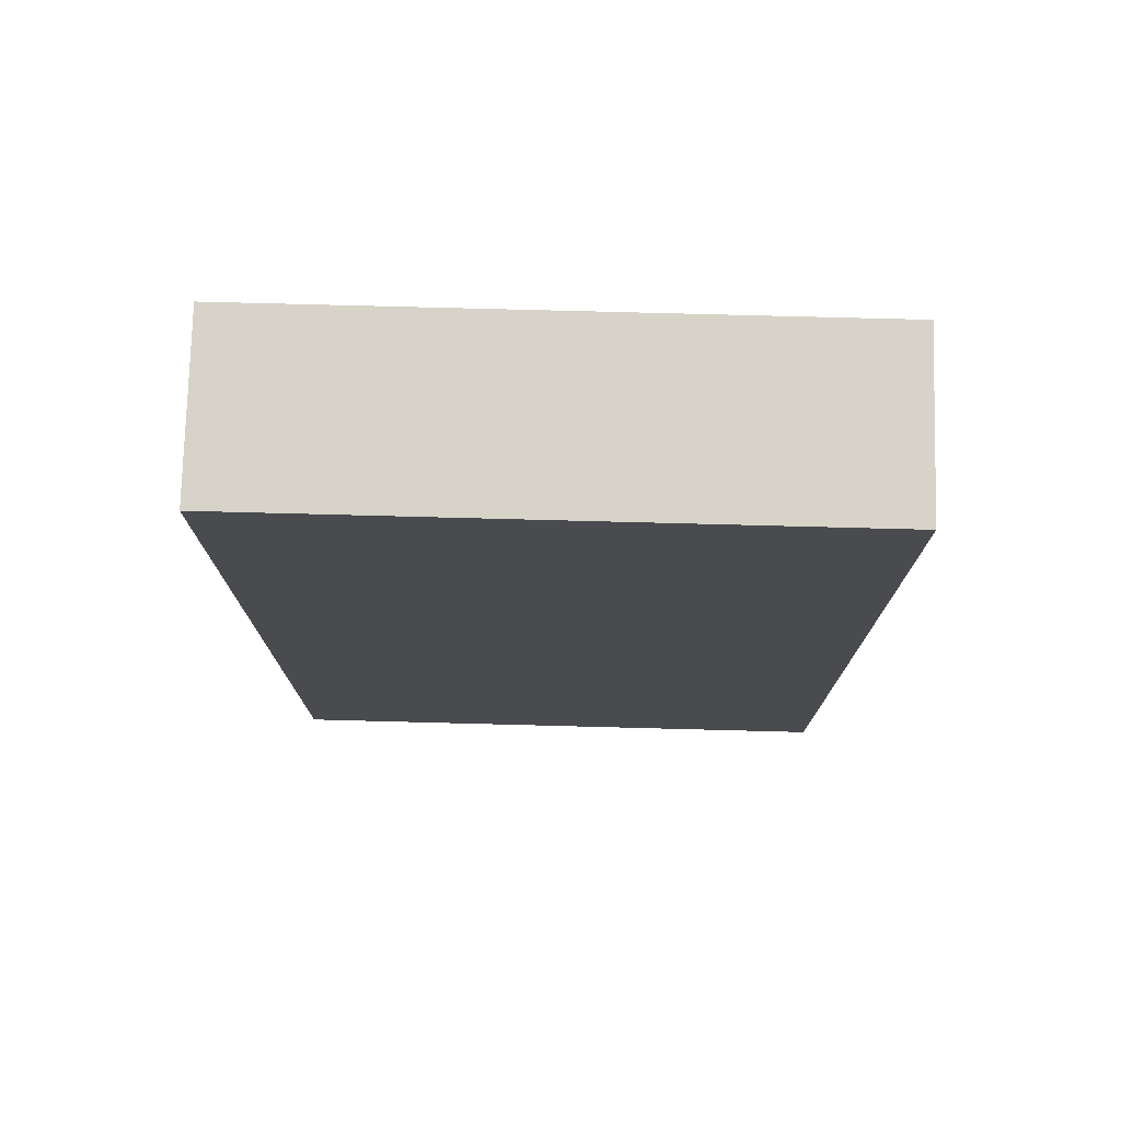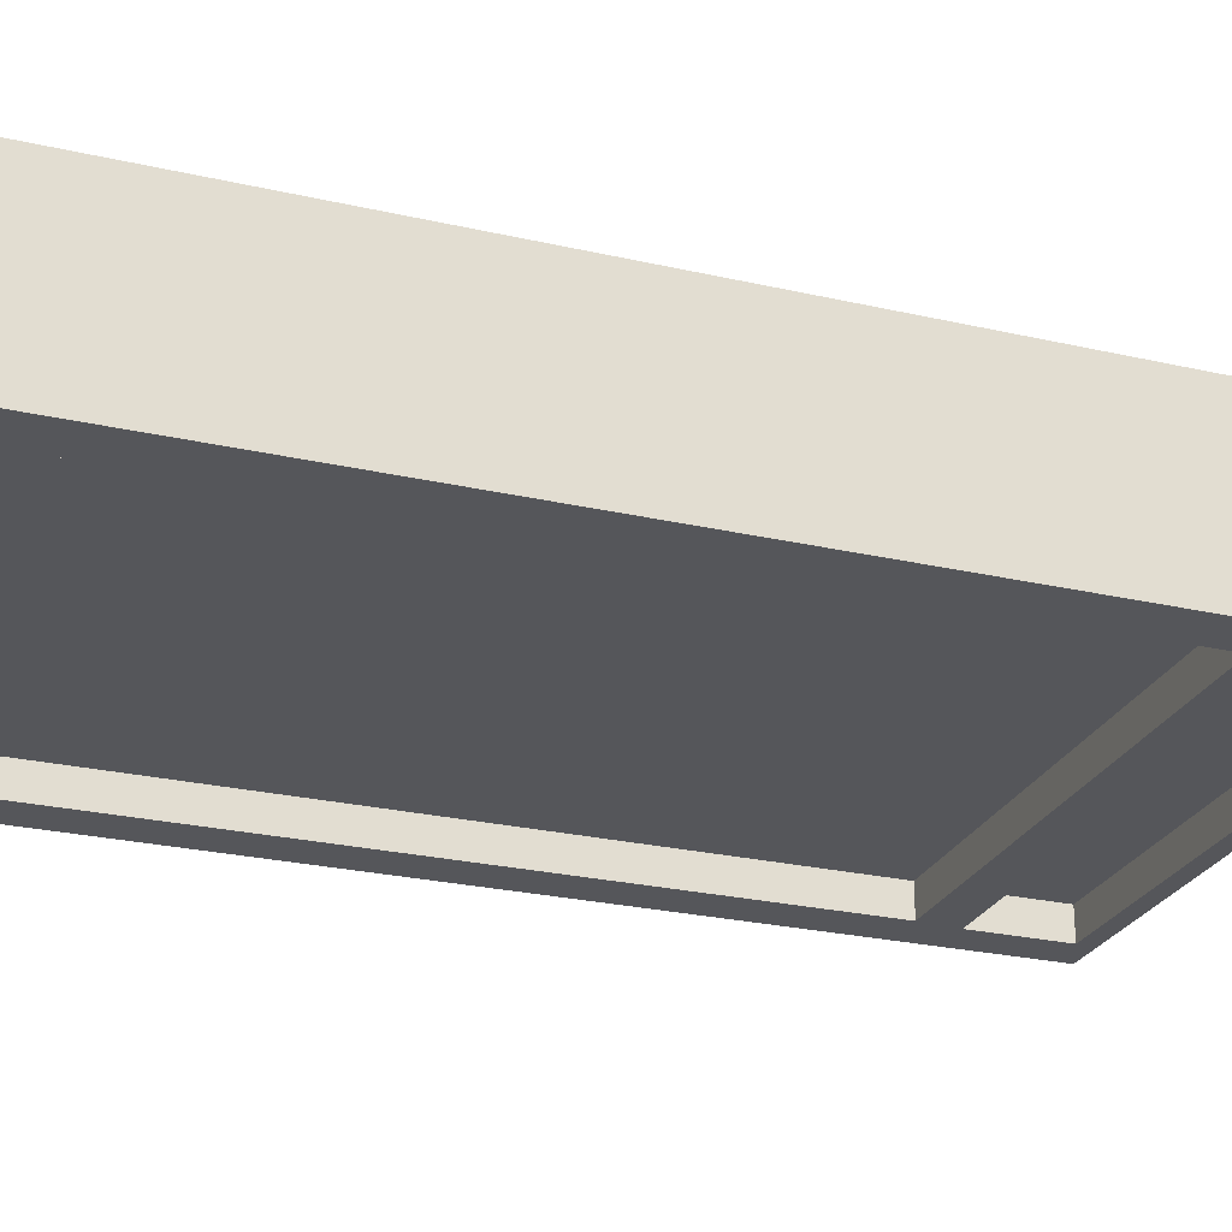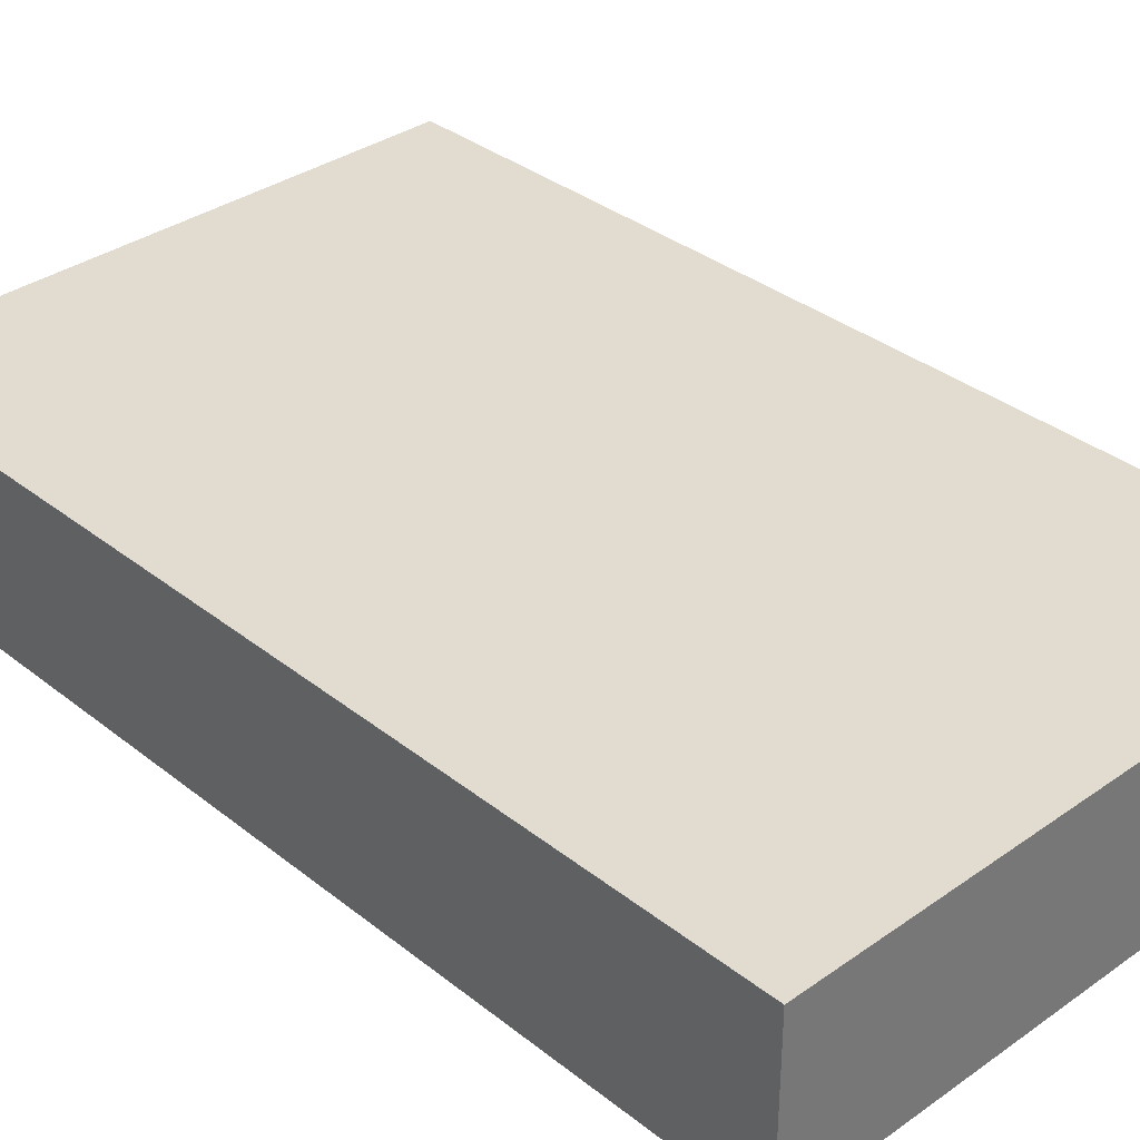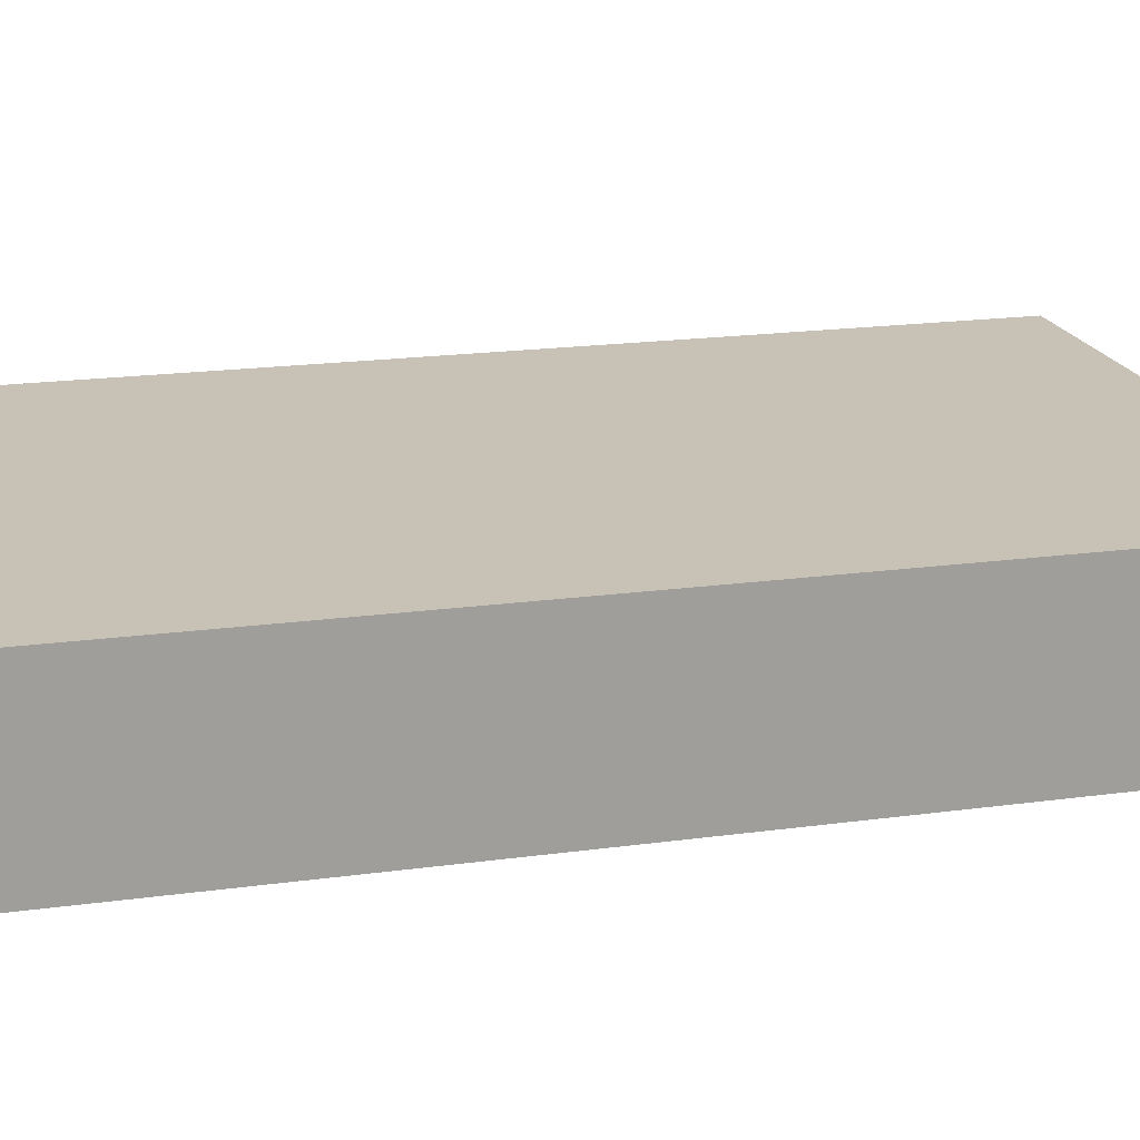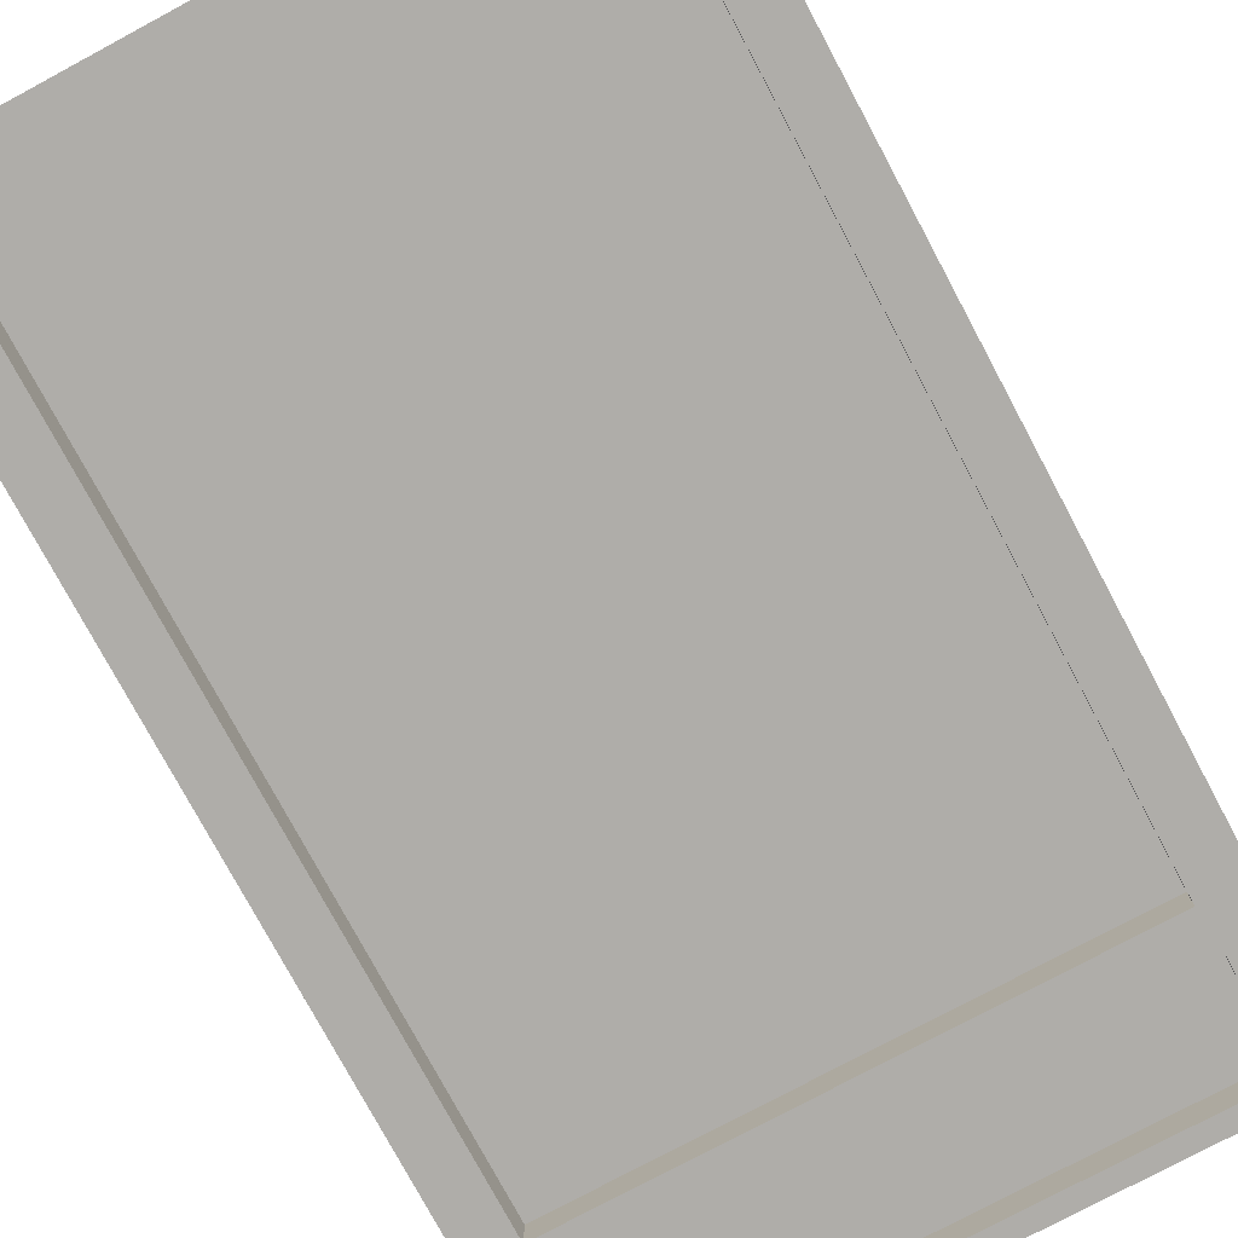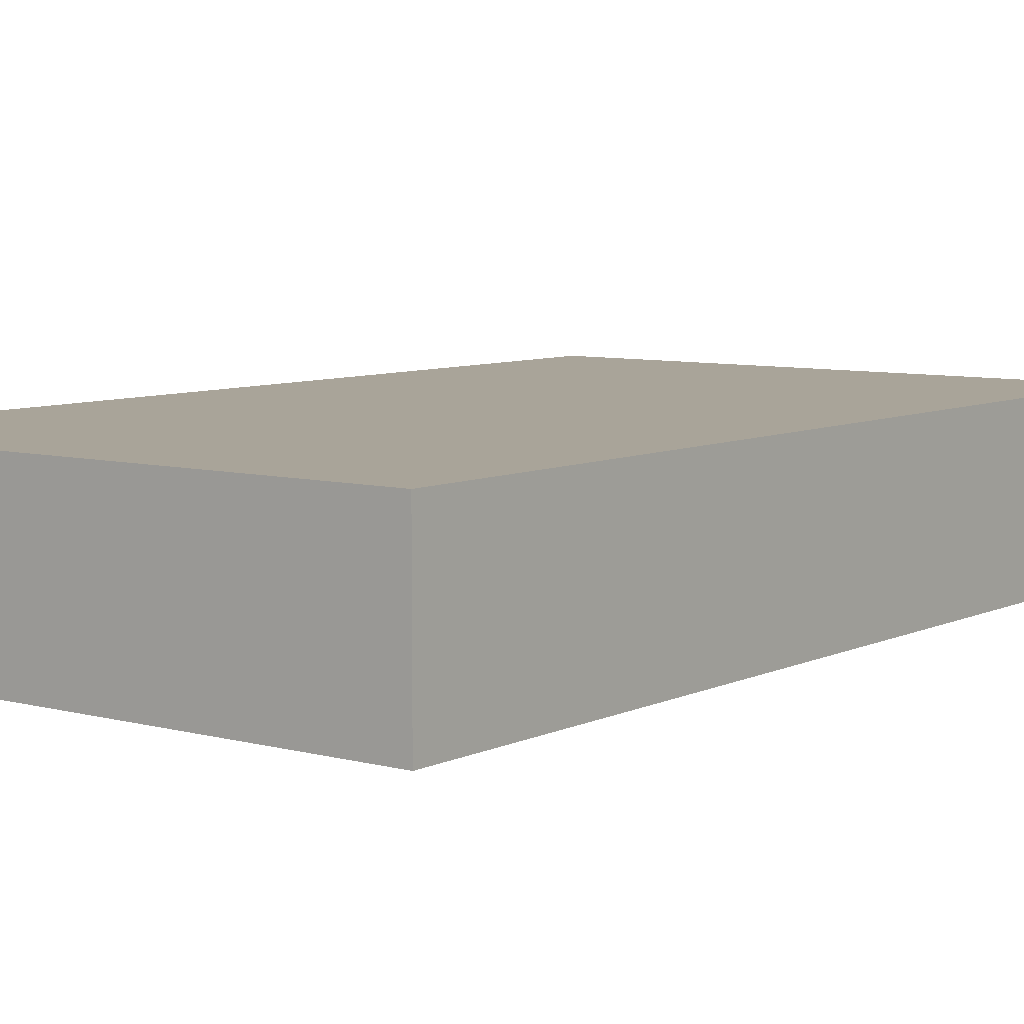
<metadata>
{"format":"obj","ext":"obj","renderer":"f3d","projection":"perspective","resolution":1024,"background":"white","views":[{"elev":76.3,"azim":1.5,"up":"+Y"},{"elev":-26.0,"azim":-109.9,"up":"+Z"},{"elev":34.5,"azim":-43.4,"up":"+Z"},{"elev":19.0,"azim":-104.6,"up":"+Z"},{"elev":-77.2,"azim":-151.8,"up":"+Z"},{"elev":7.3,"azim":-142.7,"up":"+Z"}]}
</metadata>
<code>
o Cube
v -1 -1.349 0.2932
v -1 1.5 0.2932
v -1 -1.349 -0.2932
v -1 1.5 -0.2932
v 1 -1.349 0.2932
v 1 1.5 0.2932
v 1 -1.349 -0.2932
v 1 1.5 -0.2932
v -0.8497 -1.275 -0.2932
v -0.8497 1.275 -0.2932
v 0.8497 -1.275 -0.2932
v 0.8497 1.275 -0.2932
v -1 -1.802 0.2932
v -1 -1.802 -0.2932
v 1 -1.802 0.2932
v 1 -1.802 -0.2932
v -0.8606 -1.413 -0.2932
v 0.8606 -1.413 -0.2932
v -0.8606 -1.738 -0.2932
v 0.8606 -1.738 -0.2932
v -0.8497 1.275 -0.1833
v -0.8497 -1.275 -0.1833
v 0.8497 -1.275 -0.1833
v 0.8497 1.275 -0.1833
v 0.8606 -1.413 -0.1833
v -0.8606 -1.413 -0.1833
v 0.8606 -1.738 -0.1833
v -0.8606 -1.738 -0.1833
f 1 2 4 3
f 8 7 11 12
f 7 8 6 5
f 5 6 2 1
f 5 1 13 15
f 8 4 2 6
f 17 18 25 26
f 7 3 9 11
f 4 8 12 10
f 3 4 10 9
f 14 16 15 13
f 3 7 18 17
f 1 3 14 13
f 7 5 15 16
f 18 20 27 25
f 7 16 20 18
f 14 3 17 19
f 16 14 19 20
f 22 21 24 23
f 26 25 27 28
f 12 11 23 24
f 11 9 22 23
f 19 17 26 28
f 20 19 28 27
f 10 12 24 21
f 9 10 21 22

</code>
